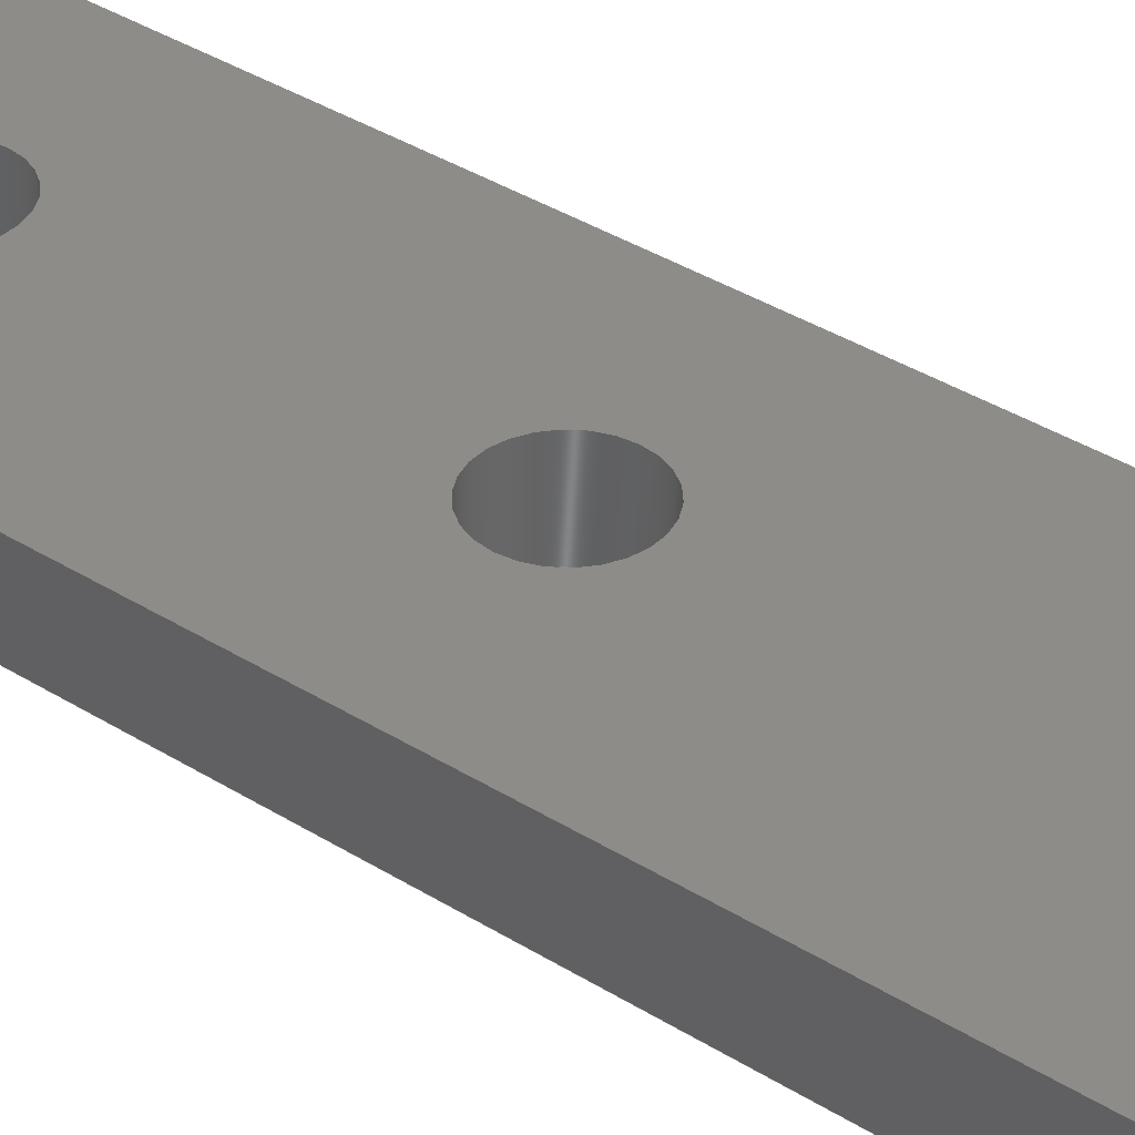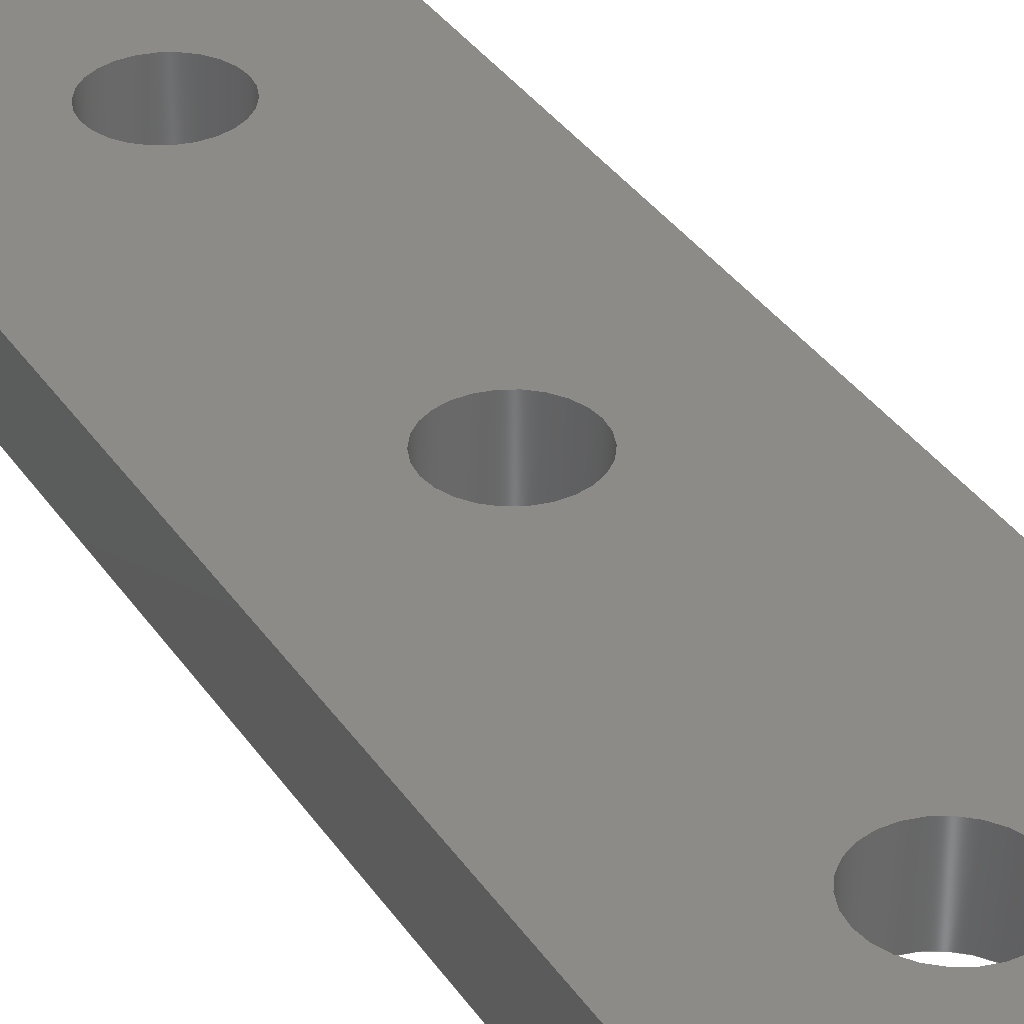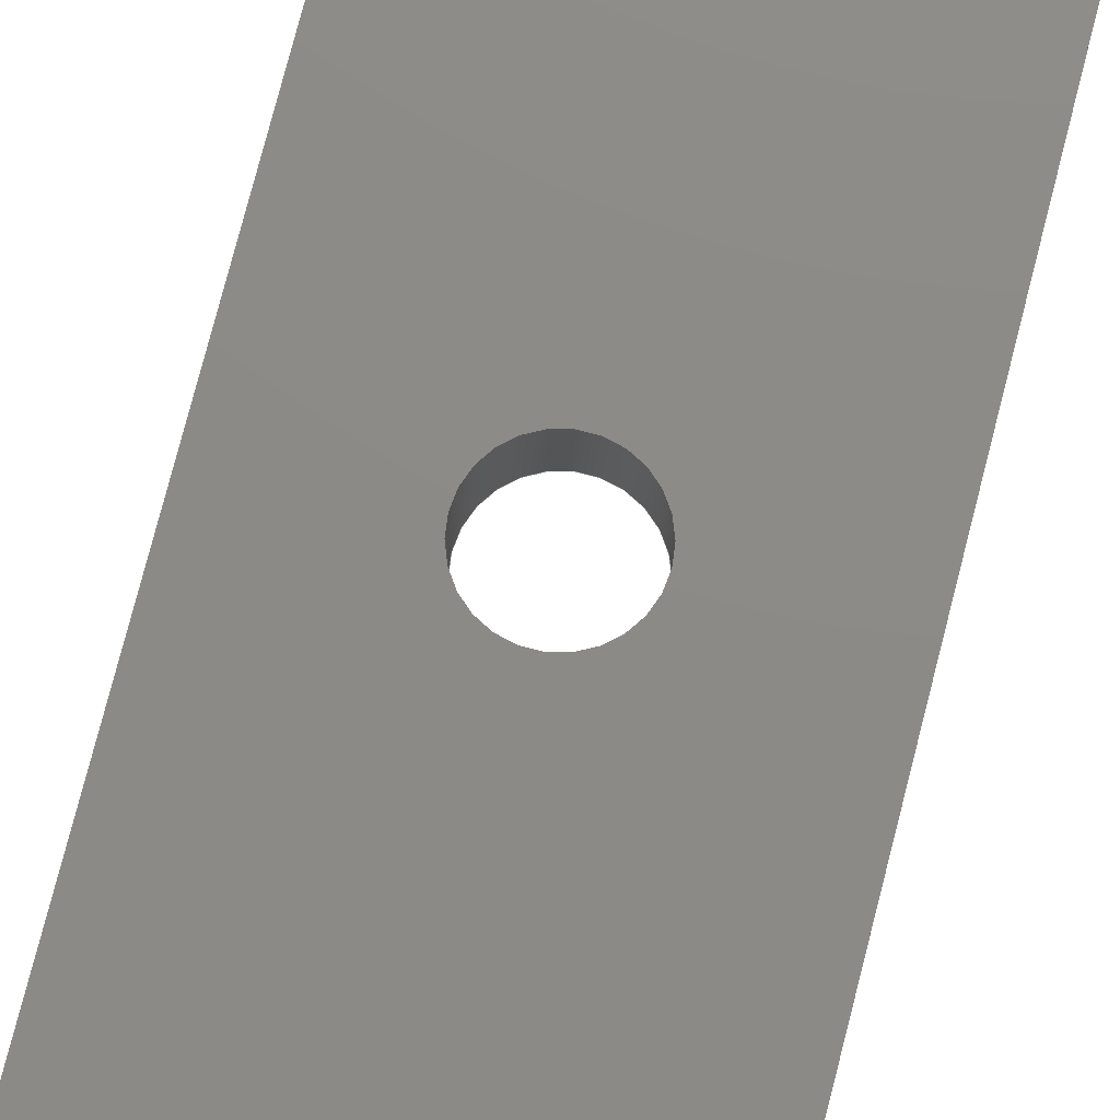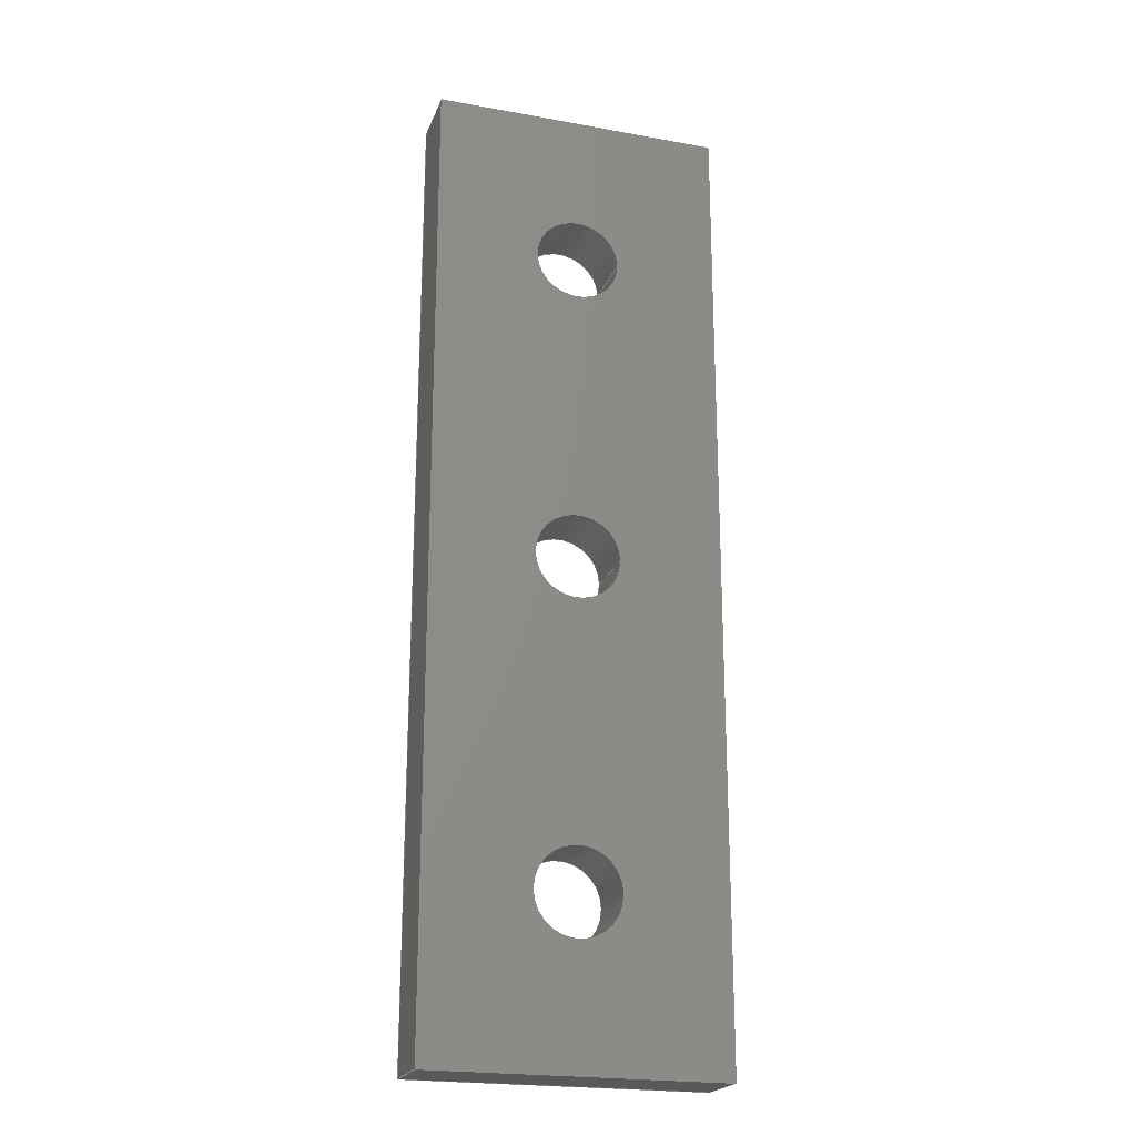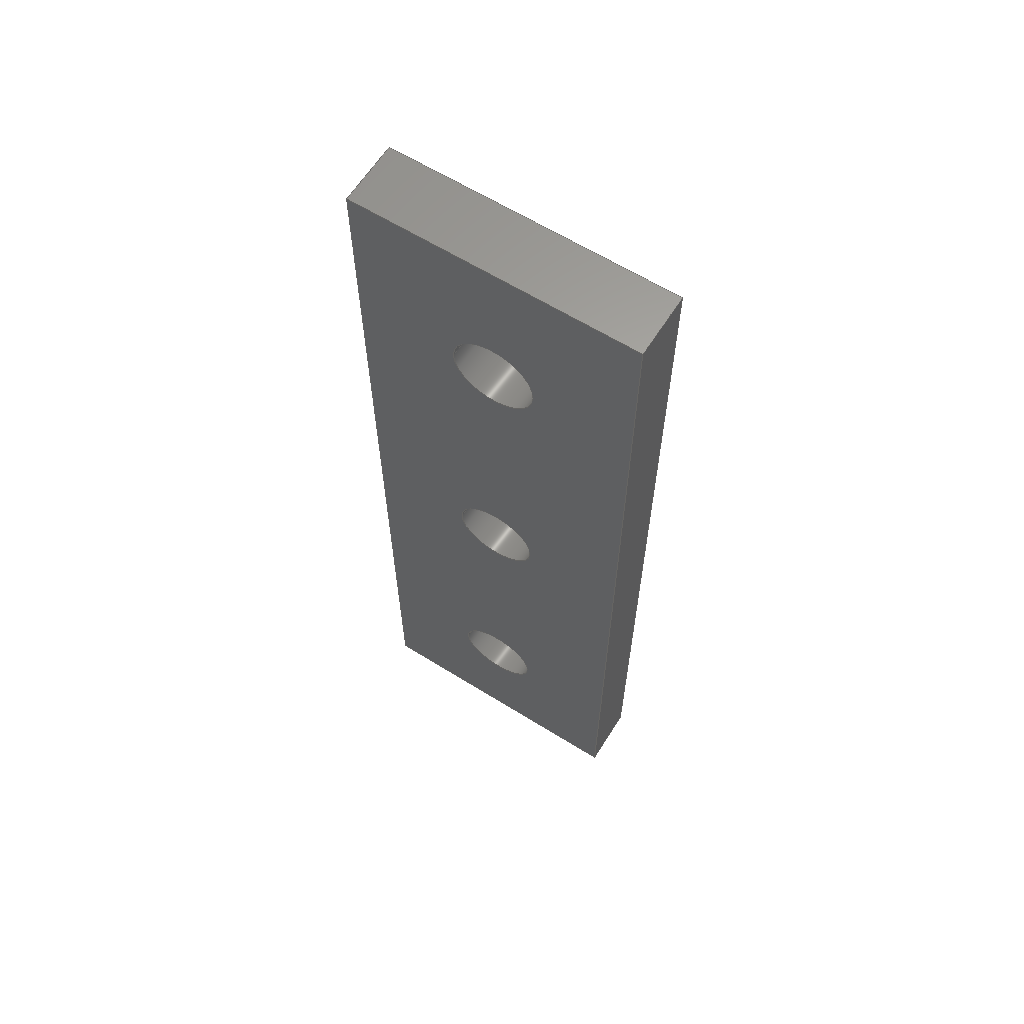
<metadata>
{"format":"step","ext":"step","renderer":"f3d","projection":"perspective","resolution":1024,"background":"white","views":[{"elev":37.4,"azim":128.8,"up":"+Z"},{"elev":35.0,"azim":150.8,"up":"+Z"},{"elev":76.8,"azim":14.4,"up":"+Z"},{"elev":-21.8,"azim":-17.6,"up":"+Y"},{"elev":62.9,"azim":-147.8,"up":"+Y"}]}
</metadata>
<code>
ISO-10303-21;
DATA;
#1=APPLICATION_CONTEXT('automotive design');
#2=APPLICATION_PROTOCOL_DEFINITION('International Standard','automotive_design',2001,#1);
#3=PRODUCT_CONTEXT('',#1,'mechanical');
#4=PRODUCT('3 Hole Joining Strip Plate 3 Hole Joining Strip Plate','3 Hole Joining Strip Plate 3 Hole Joining Strip Plate',$,(#3));
#5=PRODUCT_RELATED_PRODUCT_CATEGORY('part',$,(#4));
#6=PRODUCT_DEFINITION_FORMATION('',$,#4);
#7=PRODUCT_DEFINITION_CONTEXT('part definition',#1,'design');
#8=PRODUCT_DEFINITION('',$,#6,#7);
#9=(NAMED_UNIT(*)PLANE_ANGLE_UNIT()SI_UNIT($,.RADIAN.));
#10=DIMENSIONAL_EXPONENTS(0,0,0,0,0,0,0);
#11=PLANE_ANGLE_MEASURE_WITH_UNIT(PLANE_ANGLE_MEASURE(0.01745),#9);
#12=(CONVERSION_BASED_UNIT('DEGREE',#11)NAMED_UNIT(#10)PLANE_ANGLE_UNIT());
#13=(NAMED_UNIT(*)SI_UNIT($,.STERADIAN.)SOLID_ANGLE_UNIT());
#14=(LENGTH_UNIT()NAMED_UNIT(*)SI_UNIT(.MILLI.,.METRE.));
#15=UNCERTAINTY_MEASURE_WITH_UNIT(LENGTH_MEASURE(0.01),#14,'DISTANCE_ACCURACY_VALUE','');
#16=(GEOMETRIC_REPRESENTATION_CONTEXT(3)GLOBAL_UNCERTAINTY_ASSIGNED_CONTEXT((#15))GLOBAL_UNIT_ASSIGNED_CONTEXT((#12,#13,#14))REPRESENTATION_CONTEXT('None','None'));
#17=AXIS2_PLACEMENT_3D('',#18,#19,#20);
#18=CARTESIAN_POINT('',(0,0,0));
#19=DIRECTION('',(0,0,1));
#20=DIRECTION('',(1,0,0));
#21=SHAPE_REPRESENTATION('',(#17),#16);
#22=PRODUCT_DEFINITION_SHAPE('','',#8);
#23=SHAPE_DEFINITION_REPRESENTATION(#22,#21);
#24=(NAMED_UNIT(*)PLANE_ANGLE_UNIT()SI_UNIT($,.RADIAN.));
#25=DIMENSIONAL_EXPONENTS(0,0,0,0,0,0,0);
#26=PLANE_ANGLE_MEASURE_WITH_UNIT(PLANE_ANGLE_MEASURE(0.01745),#24);
#27=(CONVERSION_BASED_UNIT('DEGREE',#26)NAMED_UNIT(#25)PLANE_ANGLE_UNIT());
#28=(NAMED_UNIT(*)SI_UNIT($,.STERADIAN.)SOLID_ANGLE_UNIT());
#29=(LENGTH_UNIT()NAMED_UNIT(*)SI_UNIT(.MILLI.,.METRE.));
#30=UNCERTAINTY_MEASURE_WITH_UNIT(LENGTH_MEASURE(1e-06),#29,'DISTANCE_ACCURACY_VALUE','');
#31=(GEOMETRIC_REPRESENTATION_CONTEXT(3)GLOBAL_UNCERTAINTY_ASSIGNED_CONTEXT((#30))GLOBAL_UNIT_ASSIGNED_CONTEXT((#27,#28,#29))REPRESENTATION_CONTEXT('','3D'));
#32=CARTESIAN_POINT('',(0,-20,0));
#33=DIRECTION('',(0,0,1));
#34=DIRECTION('',(-1,0,0));
#35=AXIS2_PLACEMENT_3D('',#32,#33,#34);
#36=CYLINDRICAL_SURFACE('',#35,2.65);
#37=CARTESIAN_POINT('',(2.65,-20,4));
#38=VERTEX_POINT('',#37);
#39=CARTESIAN_POINT('',(0,-20,4));
#40=DIRECTION('',(0,0,-1));
#41=DIRECTION('',(-1,0,0));
#42=AXIS2_PLACEMENT_3D('',#39,#40,#41);
#43=CIRCLE('',#42,2.65);
#44=EDGE_CURVE('',#38,#38,#43,.T.);
#45=ORIENTED_EDGE('',*,*,#44,.F.);
#46=EDGE_LOOP('',(#45));
#47=FACE_OUTER_BOUND('',#46,.T.);
#48=CARTESIAN_POINT('',(2.65,-20,0));
#49=VERTEX_POINT('',#48);
#50=CARTESIAN_POINT('',(0,-20,0));
#51=DIRECTION('',(0,0,1));
#52=DIRECTION('',(-1,0,0));
#53=AXIS2_PLACEMENT_3D('',#50,#51,#52);
#54=CIRCLE('',#53,2.65);
#55=EDGE_CURVE('',#49,#49,#54,.T.);
#56=ORIENTED_EDGE('',*,*,#55,.F.);
#57=EDGE_LOOP('',(#56));
#58=FACE_BOUND('',#57,.T.);
#59=ADVANCED_FACE('',(#47,#58),#36,.F.);
#60=CARTESIAN_POINT('',(0,20,0));
#61=DIRECTION('',(0,0,1));
#62=DIRECTION('',(-1,0,0));
#63=AXIS2_PLACEMENT_3D('',#60,#61,#62);
#64=CYLINDRICAL_SURFACE('',#63,2.65);
#65=CARTESIAN_POINT('',(2.65,20,4));
#66=VERTEX_POINT('',#65);
#67=CARTESIAN_POINT('',(0,20,4));
#68=DIRECTION('',(0,0,-1));
#69=DIRECTION('',(-1,0,0));
#70=AXIS2_PLACEMENT_3D('',#67,#68,#69);
#71=CIRCLE('',#70,2.65);
#72=EDGE_CURVE('',#66,#66,#71,.T.);
#73=ORIENTED_EDGE('',*,*,#72,.F.);
#74=EDGE_LOOP('',(#73));
#75=FACE_OUTER_BOUND('',#74,.T.);
#76=CARTESIAN_POINT('',(2.65,20,0));
#77=VERTEX_POINT('',#76);
#78=CARTESIAN_POINT('',(0,20,0));
#79=DIRECTION('',(0,0,1));
#80=DIRECTION('',(-1,0,0));
#81=AXIS2_PLACEMENT_3D('',#78,#79,#80);
#82=CIRCLE('',#81,2.65);
#83=EDGE_CURVE('',#77,#77,#82,.T.);
#84=ORIENTED_EDGE('',*,*,#83,.F.);
#85=EDGE_LOOP('',(#84));
#86=FACE_BOUND('',#85,.T.);
#87=ADVANCED_FACE('',(#75,#86),#64,.F.);
#88=CARTESIAN_POINT('',(0,0,0));
#89=DIRECTION('',(0,0,1));
#90=DIRECTION('',(-1,0,0));
#91=AXIS2_PLACEMENT_3D('',#88,#89,#90);
#92=CYLINDRICAL_SURFACE('',#91,2.65);
#93=CARTESIAN_POINT('',(2.65,3.245e-16,4));
#94=VERTEX_POINT('',#93);
#95=CARTESIAN_POINT('',(0,0,4));
#96=DIRECTION('',(0,0,-1));
#97=DIRECTION('',(-1,0,0));
#98=AXIS2_PLACEMENT_3D('',#95,#96,#97);
#99=CIRCLE('',#98,2.65);
#100=EDGE_CURVE('',#94,#94,#99,.T.);
#101=ORIENTED_EDGE('',*,*,#100,.F.);
#102=EDGE_LOOP('',(#101));
#103=FACE_OUTER_BOUND('',#102,.T.);
#104=CARTESIAN_POINT('',(2.65,3.245e-16,0));
#105=VERTEX_POINT('',#104);
#106=CARTESIAN_POINT('',(0,0,0));
#107=DIRECTION('',(0,0,1));
#108=DIRECTION('',(-1,0,0));
#109=AXIS2_PLACEMENT_3D('',#106,#107,#108);
#110=CIRCLE('',#109,2.65);
#111=EDGE_CURVE('',#105,#105,#110,.T.);
#112=ORIENTED_EDGE('',*,*,#111,.F.);
#113=EDGE_LOOP('',(#112));
#114=FACE_BOUND('',#113,.T.);
#115=ADVANCED_FACE('',(#103,#114),#92,.F.);
#116=CARTESIAN_POINT('',(9,-30,0));
#117=DIRECTION('',(1,0,0));
#118=DIRECTION('',(0,1,0));
#119=AXIS2_PLACEMENT_3D('',#116,#117,#118);
#120=PLANE('',#119);
#121=CARTESIAN_POINT('',(9,30,0));
#122=VERTEX_POINT('',#121);
#123=CARTESIAN_POINT('',(9,-30,0));
#124=VERTEX_POINT('',#123);
#125=CARTESIAN_POINT('',(9,30,0));
#126=DIRECTION('',(0,-1,0));
#127=VECTOR('',#126,60);
#128=LINE('',#125,#127);
#129=EDGE_CURVE('',#122,#124,#128,.T.);
#130=ORIENTED_EDGE('',*,*,#129,.F.);
#131=CARTESIAN_POINT('',(9,30,4));
#132=VERTEX_POINT('',#131);
#133=CARTESIAN_POINT('',(9,30,0));
#134=DIRECTION('',(0,0,1));
#135=VECTOR('',#134,4);
#136=LINE('',#133,#135);
#137=EDGE_CURVE('',#122,#132,#136,.T.);
#138=ORIENTED_EDGE('',*,*,#137,.T.);
#139=CARTESIAN_POINT('',(9,-30,4));
#140=VERTEX_POINT('',#139);
#141=CARTESIAN_POINT('',(9,-30,4));
#142=DIRECTION('',(0,1,0));
#143=VECTOR('',#142,60);
#144=LINE('',#141,#143);
#145=EDGE_CURVE('',#140,#132,#144,.T.);
#146=ORIENTED_EDGE('',*,*,#145,.F.);
#147=CARTESIAN_POINT('',(9,-30,0));
#148=DIRECTION('',(0,0,1));
#149=VECTOR('',#148,4);
#150=LINE('',#147,#149);
#151=EDGE_CURVE('',#124,#140,#150,.T.);
#152=ORIENTED_EDGE('',*,*,#151,.F.);
#153=EDGE_LOOP('',(#130,#138,#146,#152));
#154=FACE_OUTER_BOUND('',#153,.T.);
#155=ADVANCED_FACE('',(#154),#120,.T.);
#156=CARTESIAN_POINT('',(-9,-30,0));
#157=DIRECTION('',(0,-1,0));
#158=DIRECTION('',(1,0,0));
#159=AXIS2_PLACEMENT_3D('',#156,#157,#158);
#160=PLANE('',#159);
#161=CARTESIAN_POINT('',(-9,-30,0));
#162=VERTEX_POINT('',#161);
#163=CARTESIAN_POINT('',(9,-30,0));
#164=DIRECTION('',(-1,0,0));
#165=VECTOR('',#164,18);
#166=LINE('',#163,#165);
#167=EDGE_CURVE('',#124,#162,#166,.T.);
#168=ORIENTED_EDGE('',*,*,#167,.F.);
#169=ORIENTED_EDGE('',*,*,#151,.T.);
#170=CARTESIAN_POINT('',(-9,-30,4));
#171=VERTEX_POINT('',#170);
#172=CARTESIAN_POINT('',(-9,-30,4));
#173=DIRECTION('',(1,0,0));
#174=VECTOR('',#173,18);
#175=LINE('',#172,#174);
#176=EDGE_CURVE('',#171,#140,#175,.T.);
#177=ORIENTED_EDGE('',*,*,#176,.F.);
#178=CARTESIAN_POINT('',(-9,-30,0));
#179=DIRECTION('',(0,0,1));
#180=VECTOR('',#179,4);
#181=LINE('',#178,#180);
#182=EDGE_CURVE('',#162,#171,#181,.T.);
#183=ORIENTED_EDGE('',*,*,#182,.F.);
#184=EDGE_LOOP('',(#168,#169,#177,#183));
#185=FACE_OUTER_BOUND('',#184,.T.);
#186=ADVANCED_FACE('',(#185),#160,.T.);
#187=CARTESIAN_POINT('',(-9,30,0));
#188=DIRECTION('',(-1,0,0));
#189=DIRECTION('',(0,-1,0));
#190=AXIS2_PLACEMENT_3D('',#187,#188,#189);
#191=PLANE('',#190);
#192=CARTESIAN_POINT('',(-9,30,0));
#193=VERTEX_POINT('',#192);
#194=CARTESIAN_POINT('',(-9,-30,0));
#195=DIRECTION('',(0,1,0));
#196=VECTOR('',#195,60);
#197=LINE('',#194,#196);
#198=EDGE_CURVE('',#162,#193,#197,.T.);
#199=ORIENTED_EDGE('',*,*,#198,.F.);
#200=ORIENTED_EDGE('',*,*,#182,.T.);
#201=CARTESIAN_POINT('',(-9,30,4));
#202=VERTEX_POINT('',#201);
#203=CARTESIAN_POINT('',(-9,30,4));
#204=DIRECTION('',(0,-1,0));
#205=VECTOR('',#204,60);
#206=LINE('',#203,#205);
#207=EDGE_CURVE('',#202,#171,#206,.T.);
#208=ORIENTED_EDGE('',*,*,#207,.F.);
#209=CARTESIAN_POINT('',(-9,30,0));
#210=DIRECTION('',(0,0,1));
#211=VECTOR('',#210,4);
#212=LINE('',#209,#211);
#213=EDGE_CURVE('',#193,#202,#212,.T.);
#214=ORIENTED_EDGE('',*,*,#213,.F.);
#215=EDGE_LOOP('',(#199,#200,#208,#214));
#216=FACE_OUTER_BOUND('',#215,.T.);
#217=ADVANCED_FACE('',(#216),#191,.T.);
#218=CARTESIAN_POINT('',(9,30,0));
#219=DIRECTION('',(0,1,0));
#220=DIRECTION('',(-1,0,0));
#221=AXIS2_PLACEMENT_3D('',#218,#219,#220);
#222=PLANE('',#221);
#223=CARTESIAN_POINT('',(-9,30,0));
#224=DIRECTION('',(1,0,0));
#225=VECTOR('',#224,18);
#226=LINE('',#223,#225);
#227=EDGE_CURVE('',#193,#122,#226,.T.);
#228=ORIENTED_EDGE('',*,*,#227,.F.);
#229=ORIENTED_EDGE('',*,*,#213,.T.);
#230=CARTESIAN_POINT('',(9,30,4));
#231=DIRECTION('',(-1,0,0));
#232=VECTOR('',#231,18);
#233=LINE('',#230,#232);
#234=EDGE_CURVE('',#132,#202,#233,.T.);
#235=ORIENTED_EDGE('',*,*,#234,.F.);
#236=ORIENTED_EDGE('',*,*,#137,.F.);
#237=EDGE_LOOP('',(#228,#229,#235,#236));
#238=FACE_OUTER_BOUND('',#237,.T.);
#239=ADVANCED_FACE('',(#238),#222,.T.);
#240=CARTESIAN_POINT('',(8.54e-16,5.551e-15,4));
#241=DIRECTION('',(0,0,1));
#242=DIRECTION('',(1,0,0));
#243=AXIS2_PLACEMENT_3D('',#240,#241,#242);
#244=PLANE('',#243);
#245=ORIENTED_EDGE('',*,*,#234,.T.);
#246=ORIENTED_EDGE('',*,*,#207,.T.);
#247=ORIENTED_EDGE('',*,*,#176,.T.);
#248=ORIENTED_EDGE('',*,*,#145,.T.);
#249=EDGE_LOOP('',(#245,#246,#247,#248));
#250=FACE_OUTER_BOUND('',#249,.T.);
#251=ORIENTED_EDGE('',*,*,#44,.T.);
#252=EDGE_LOOP('',(#251));
#253=FACE_BOUND('',#252,.T.);
#254=ORIENTED_EDGE('',*,*,#72,.T.);
#255=EDGE_LOOP('',(#254));
#256=FACE_BOUND('',#255,.T.);
#257=ORIENTED_EDGE('',*,*,#100,.T.);
#258=EDGE_LOOP('',(#257));
#259=FACE_BOUND('',#258,.T.);
#260=ADVANCED_FACE('',(#250,#253,#256,#259),#244,.T.);
#261=CARTESIAN_POINT('',(8.54e-16,5.551e-15,0));
#262=DIRECTION('',(0,0,1));
#263=DIRECTION('',(1,0,0));
#264=AXIS2_PLACEMENT_3D('',#261,#262,#263);
#265=PLANE('',#264);
#266=ORIENTED_EDGE('',*,*,#227,.T.);
#267=ORIENTED_EDGE('',*,*,#129,.T.);
#268=ORIENTED_EDGE('',*,*,#167,.T.);
#269=ORIENTED_EDGE('',*,*,#198,.T.);
#270=EDGE_LOOP('',(#266,#267,#268,#269));
#271=FACE_OUTER_BOUND('',#270,.T.);
#272=ORIENTED_EDGE('',*,*,#55,.T.);
#273=EDGE_LOOP('',(#272));
#274=FACE_BOUND('',#273,.T.);
#275=ORIENTED_EDGE('',*,*,#83,.T.);
#276=EDGE_LOOP('',(#275));
#277=FACE_BOUND('',#276,.T.);
#278=ORIENTED_EDGE('',*,*,#111,.T.);
#279=EDGE_LOOP('',(#278));
#280=FACE_BOUND('',#279,.T.);
#281=ADVANCED_FACE('',(#271,#274,#277,#280),#265,.F.);
#282=CLOSED_SHELL('',(#59,#87,#115,#155,#186,#217,#239,#260,#281));
#283=MANIFOLD_SOLID_BREP('Solid1',#282);
#284=COLOUR_RGB('Aluminum - Flat',0.898,0.9,0.9);
#285=FILL_AREA_STYLE_COLOUR('Aluminum - Flat',#284);
#286=FILL_AREA_STYLE('Aluminum - Flat',(#285));
#287=SURFACE_STYLE_FILL_AREA(#286);
#288=SURFACE_SIDE_STYLE('Aluminum - Flat',(#287));
#289=SURFACE_STYLE_USAGE(.BOTH.,#288);
#290=PRESENTATION_STYLE_ASSIGNMENT((#289));
#291=STYLED_ITEM('',(#290),#283);
#292=MECHANICAL_DESIGN_GEOMETRIC_PRESENTATION_REPRESENTATION('',(#291),#16);
#293=ADVANCED_BREP_SHAPE_REPRESENTATION('ABSR',(#283),#16);
#294=SHAPE_REPRESENTATION_RELATIONSHIP('SRR','None',#293,#21);
ENDSEC;
END-ISO-10303-21;

</code>
